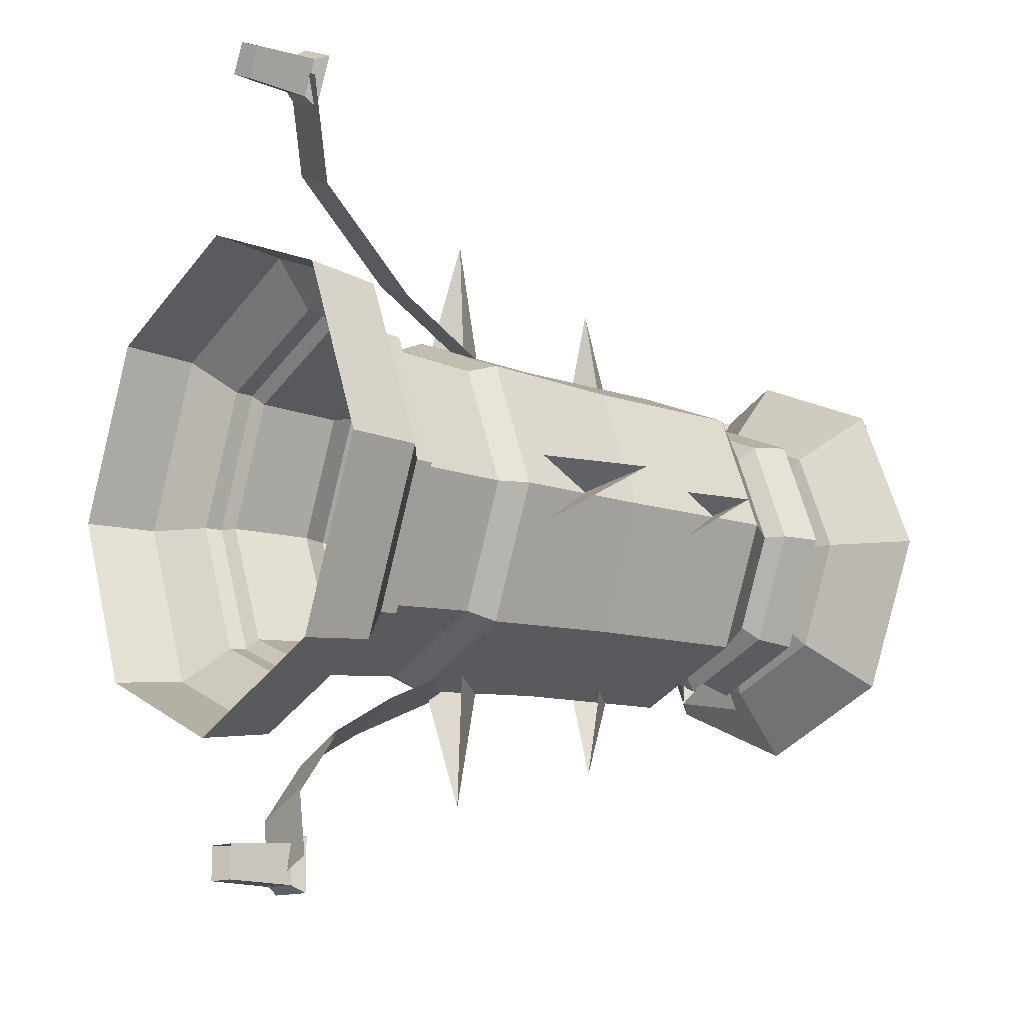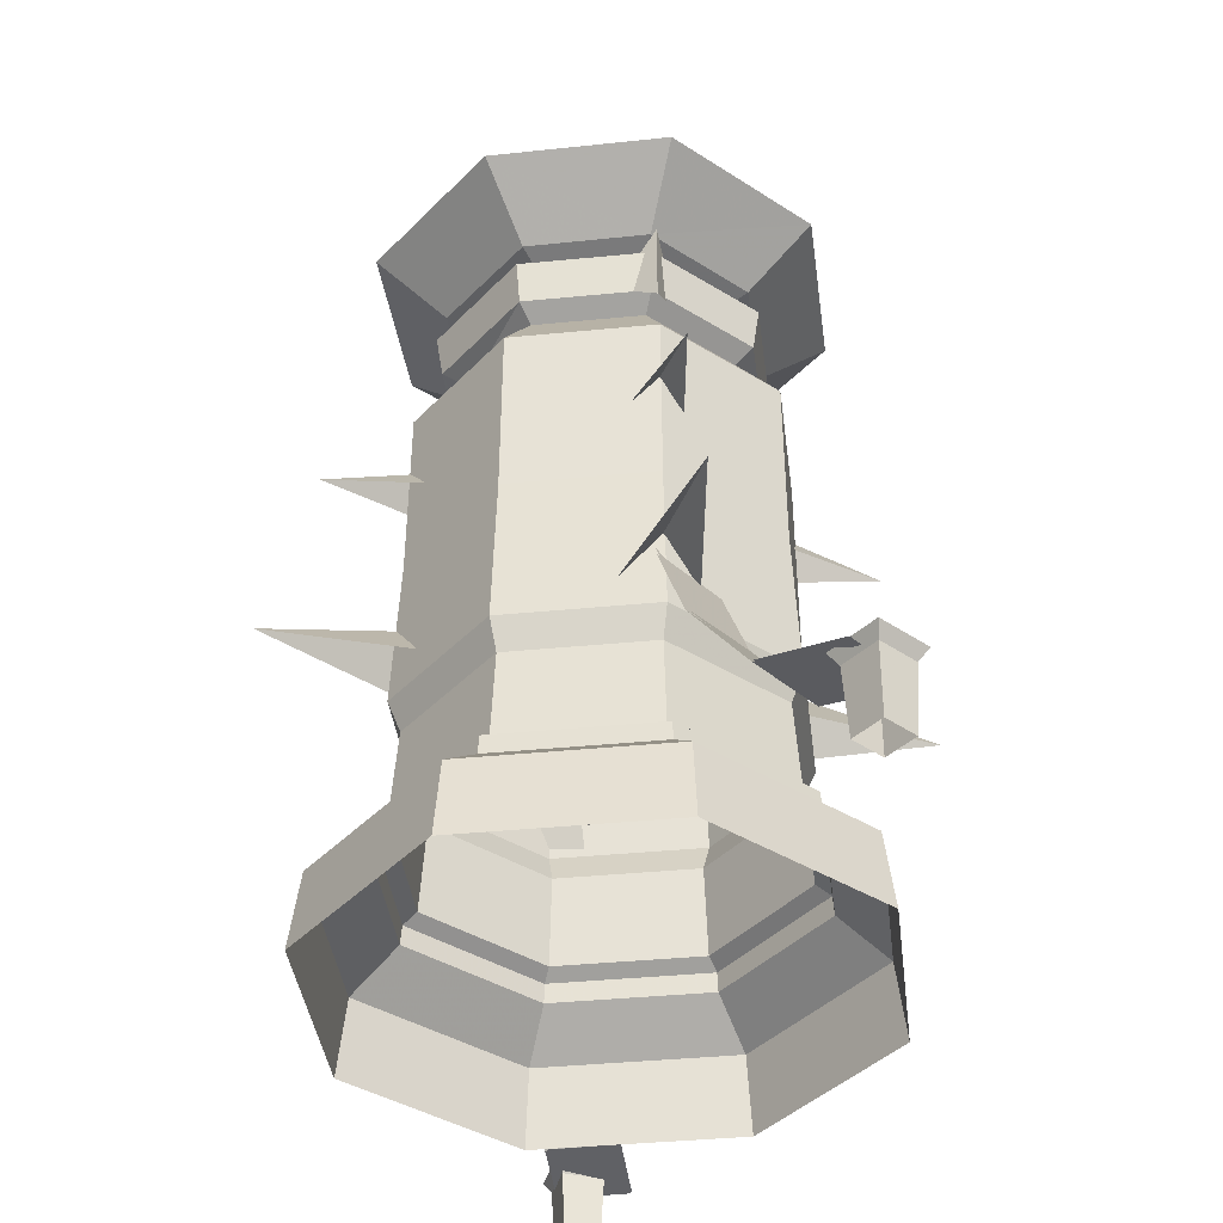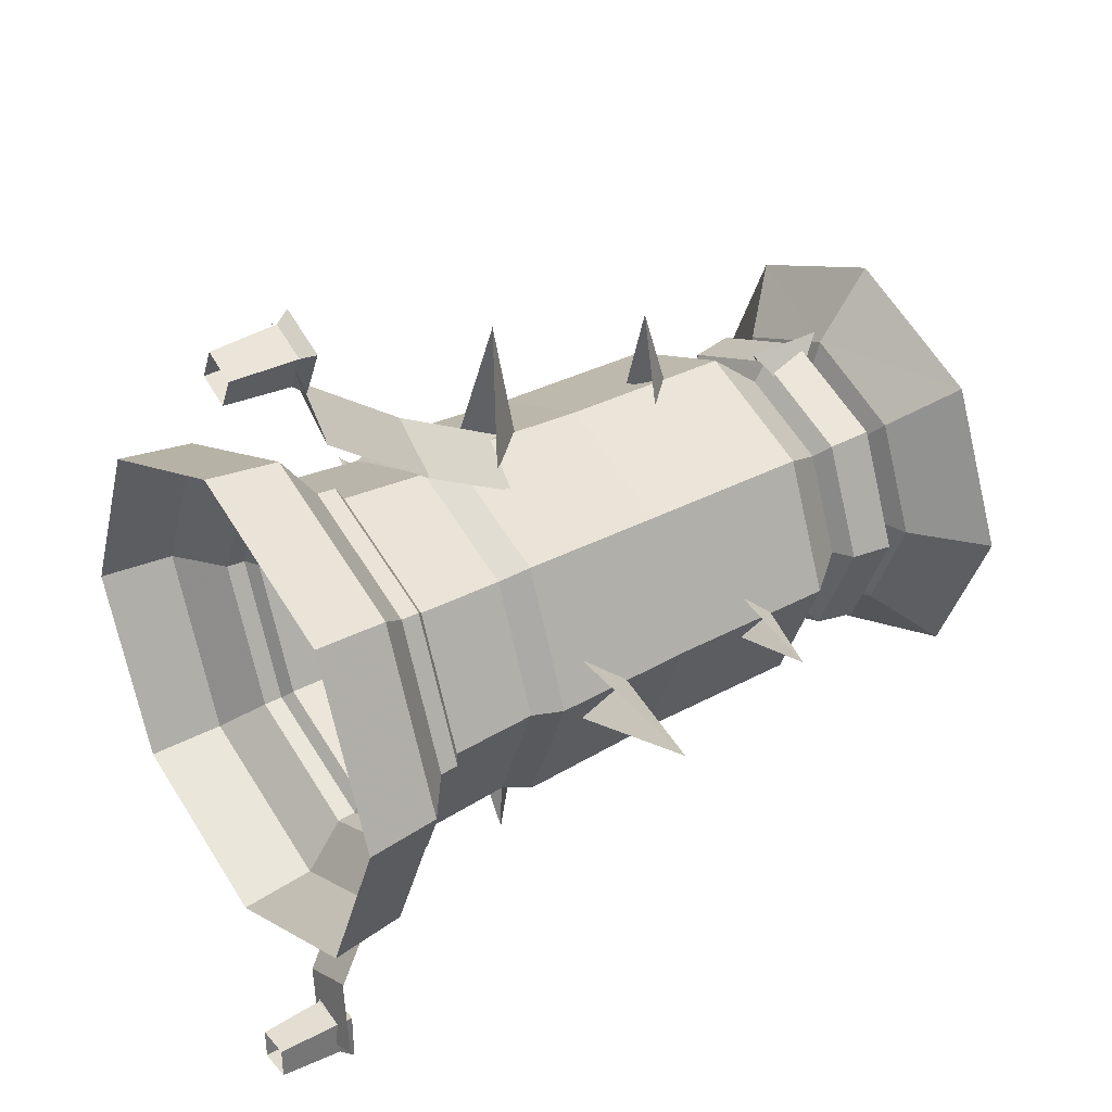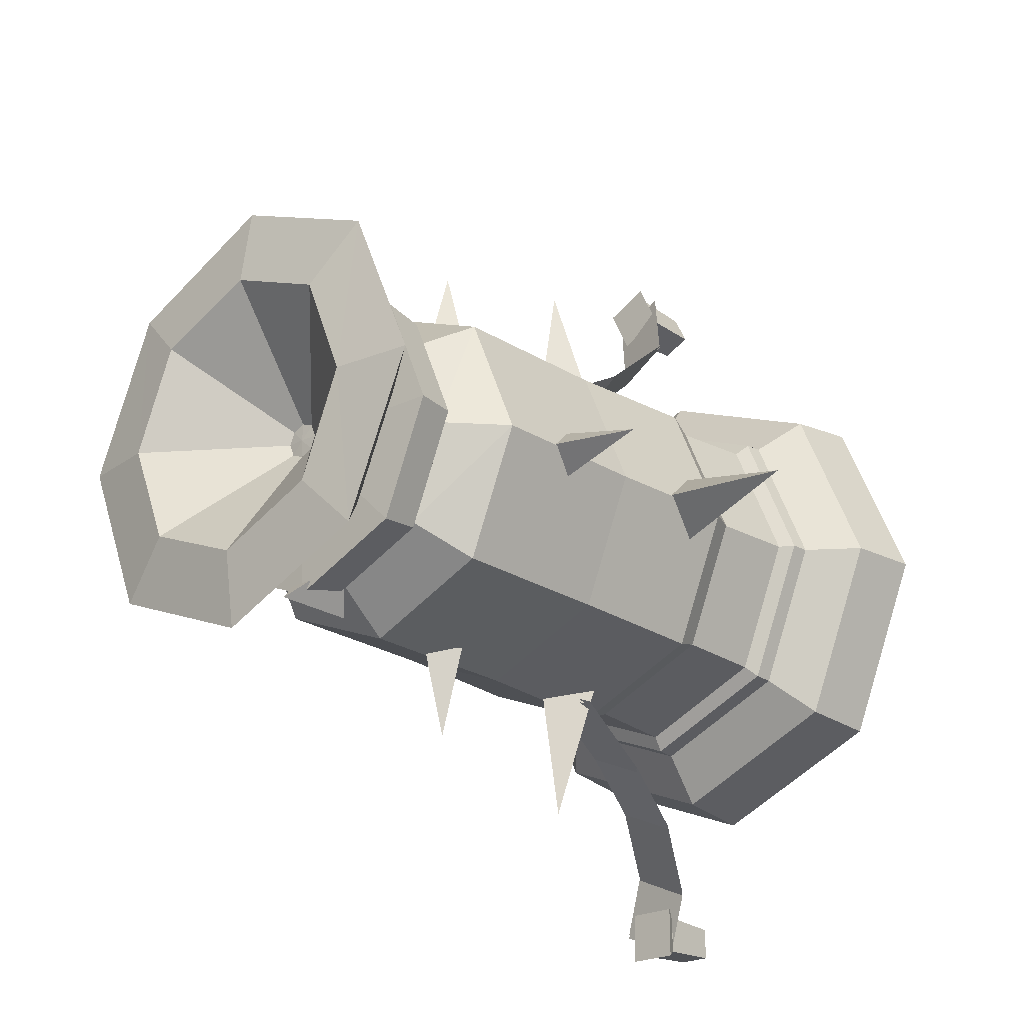
<metadata>
{"format":"obj","ext":"obj","renderer":"f3d","projection":"perspective","resolution":1024,"background":"white","views":[{"elev":-12.5,"azim":-127.6,"up":"+Y"},{"elev":-39.2,"azim":164.5,"up":"+Z"},{"elev":35.4,"azim":-125.2,"up":"+Y"},{"elev":-22.8,"azim":42.4,"up":"+Y"}]}
</metadata>
<code>
g juqing_fuben_253_building_lazhutai_01
v -9.729 -59.22 5.849
v -5.679 -50.13 7.508
v -14.76 -46.09 7.508
v -18.81 -55.18 5.849
v -1.629 -41.04 16.11
v 2.219 -34.83 28.27
v -6.866 -30.78 28.27
v -10.71 -37 16.11
v 6.103 -28.1 44.66
v -2.982 -24.06 44.66
v -8.503 63.83 7.103
v -17.42 59.55 6.044
v -11.69 45.65 12.24
v -2.777 49.93 13.3
v 0.4271 36.51 30.4
v -8.488 32.23 29.34
v -7.661 22.91 45.81
v 1.254 27.19 46.87
v -9.729 -58.67 5.849
v -18.81 -54.63 5.849
v -14.76 -45.54 7.508
v -5.679 -49.58 7.508
v -1.629 -40.5 16.11
v -10.71 -36.45 16.11
v -6.866 -30.24 28.27
v 2.219 -34.28 28.27
v -2.982 -23.51 44.66
v 6.103 -27.56 44.66
v -8.503 63.46 7.103
v -2.777 49.56 13.3
v -11.69 45.28 12.24
v -17.42 59.18 6.044
v 0.4271 36.14 30.4
v 1.254 26.82 46.87
v -7.661 22.54 45.81
v -8.488 31.86 29.34
f 1 2 3
f 3 4 1
f 5 6 7
f 7 8 5
f 2 5 8
f 8 3 2
f 6 9 10
f 10 7 6
f 11 12 13
f 13 14 11
f 15 16 17
f 17 18 15
f 14 13 16
f 16 15 14
f 19 20 21
f 21 22 19
f 23 24 25
f 25 26 23
f 22 21 24
f 24 23 22
f 26 25 27
f 27 28 26
f 29 30 31
f 31 32 29
f 33 34 35
f 35 36 33
f 30 33 36
f 36 31 30
g Object01
v 0.07126 0.2248 100.2
v 0.07126 -21.18 115.6
v 15.21 -14.91 115.6
v 23.19 23.34 113.9
v 33.14 0.2248 113.9
v 22.82 0.2224 105.7
v 16.02 16.16 105.7
v 0.08109 22.93 105.7
v 0.07126 33.24 113.9
v -22.86 23.15 113.9
v 0.07126 33.24 113.9
v 0.08109 22.93 105.7
v -15.75 16.05 105.7
v -22.45 0.2224 105.7
v -32.62 0.2248 113.9
v -32.62 0.2248 113.9
v -22.45 0.2224 105.7
v -15.85 -15.71 105.7
v -23.05 -22.89 113.9
v 0.07126 -32.3 113.9
v 0.08109 -22.22 105.7
v 0.07126 -32.3 113.9
v 0.08109 -22.22 105.7
v 15.91 -15.61 105.7
v 23 -22.7 113.9
v 22.82 0.2224 105.7
v 33.14 0.2248 113.9
v -21.33 0.2248 115.6
v -32.62 0.2248 113.9
v -23.05 -22.89 113.9
v -15.06 -14.91 115.6
v 21.48 0.2248 115.6
v 33.14 0.2248 113.9
v 23.19 23.34 113.9
v 15.21 15.36 115.6
v 0.07126 21.63 115.6
v -15.06 15.36 115.6
v -22.86 23.15 113.9
v 23 -22.7 113.9
v 0.07126 33.24 113.9
v 0.07126 -32.3 113.9
v 0.09464 0.2248 98.38
f 37 38 39
f 40 41 42
f 42 43 40
f 40 43 44
f 44 45 40
f 46 47 48
f 48 49 46
f 46 49 50
f 50 51 46
f 52 53 54
f 54 55 52
f 56 55 54
f 54 57 56
f 58 59 60
f 60 61 58
f 61 60 62
f 62 63 61
f 64 65 66
f 66 67 64
f 68 69 70
f 70 71 68
f 37 72 73
f 64 73 74
f 74 65 64
f 68 39 75
f 75 69 68
f 72 71 70
f 70 76 72
f 38 67 66
f 66 77 38
f 38 77 75
f 75 39 38
f 67 37 64
f 71 37 68
f 72 76 74
f 74 73 72
f 64 37 73
f 68 37 39
f 72 37 71
f 38 37 67
f 42 78 43
f 43 78 44
f 48 78 49
f 49 78 50
f 53 78 54
f 54 78 57
f 59 78 60
f 60 78 62
g juqing_fuben_253_building_lazhutai_01
v -2.569 21.42 100.3
v 2.405 22.12 100.3
v -0.08219 25.25 104.4
v -0.08219 25.25 104.4
v 2.405 22.12 100.3
v 2.405 22.12 95.05
v -0.08219 25.25 92.45
v -2.569 21.42 100.3
v -0.08219 25.25 104.4
v -0.08219 25.25 92.45
v -2.569 21.42 95.05
v 0.2803 -44.98 45.79
v 0.2803 -24.96 49.57
v -4.891 -24.96 42.78
v 0.2803 -44.98 45.79
v 5.452 -24.96 42.78
v 0.2803 -24.96 49.57
v 0.2803 -38.26 72.02
v 0.2803 -25.06 76.13
v -3.228 -25.06 71.57
v 0.2803 -38.26 72.02
v 3.788 -25.06 71.57
v 0.2803 -25.06 76.13
v 0.2803 45.6 45.79
v -4.891 25.58 42.78
v 0.2803 25.58 49.57
v 0.2803 45.6 45.79
v 0.2803 25.58 49.57
v 5.452 25.58 42.78
v 0.2803 38.88 72.02
v -3.228 25.68 71.57
v 0.2803 25.68 76.13
v 0.2803 38.88 72.02
v 0.2803 25.68 76.13
v 3.788 25.68 71.57
v 45.2 0.3917 45.79
v 25.18 0.3917 49.57
v 25.18 -4.779 42.78
v 45.2 0.3917 45.79
v 25.18 5.563 42.78
v 25.18 0.3917 49.57
v 38.48 0.3917 72.02
v 25.27 0.3917 76.13
v 25.27 -3.116 71.57
v 38.48 0.3917 72.02
v 25.27 3.9 71.57
v 25.27 0.3917 76.13
v -45.19 0.3917 45.79
v -25.17 -4.779 42.78
v -25.17 0.3917 49.57
v -45.19 0.3917 45.79
v -25.17 0.3917 49.57
v -25.17 5.563 42.78
v -38.47 0.3917 72.02
v -25.26 -3.116 71.57
v -25.26 0.3917 76.13
v -38.47 0.3917 72.02
v -25.26 0.3917 76.13
v -25.26 3.9 71.57
v -10.95 66.18 8.279
v -17.83 62.95 8.279
v -14.5 55.84 8.279
v -7.619 59.07 8.279
v -14.1 57.22 6.453
v -13.9 57.78 -3.076
v -9.495 59.84 -3.076
v -8.933 59.64 6.453
v -8.933 59.64 6.453
v -9.495 59.84 -3.076
v -11.56 64.24 -3.076
v -11.35 64.8 6.453
v -11.35 64.8 6.453
v -11.56 64.24 -3.076
v -15.96 62.18 -3.076
v -16.52 62.38 6.453
v -16.52 62.38 6.453
v -15.96 62.18 -3.076
v -13.9 57.78 -3.076
v -14.1 57.22 6.453
v -7.619 59.07 8.279
v -14.5 55.84 8.279
v -10.95 66.18 8.279
v -7.619 59.07 8.279
v -17.83 62.95 8.279
v -10.95 66.18 8.279
v -14.5 55.84 8.279
v -17.83 62.95 8.279
v -2.569 -21.2 100.3
v -0.08219 -25.04 104.4
v 2.405 -21.2 100.3
v -0.08219 -25.04 104.4
v -0.08219 -25.04 92.45
v 2.405 -21.2 95.05
v 2.405 -21.2 100.3
v -2.569 -21.2 100.3
v -2.569 -21.2 95.05
v -0.08219 -25.04 92.45
v -0.08219 -25.04 104.4
v 25.88 26.03 11.35
v 36.56 0.222 11.35
v 37.95 0.222 0.2511
v 26.85 27.01 0.2511
v 0.07041 36.72 11.35
v 0.07041 38.1 0.2511
v -25.73 26.03 11.35
v 0.07041 36.72 11.35
v 0.07041 38.1 0.2511
v -26.71 27.01 0.2511
v -36.42 0.222 11.35
v -37.81 0.222 0.2511
v -25.73 -25.58 11.35
v -36.42 0.222 11.35
v -37.81 0.222 0.2511
v -26.71 -26.56 0.2511
v 0.07042 -36.27 11.35
v 0.07042 -37.66 0.2511
v 25.88 -25.58 11.35
v 0.07042 -36.27 11.35
v 0.07042 -37.66 0.2511
v 26.85 -26.56 0.2511
v 36.56 0.222 11.35
v 37.95 0.222 0.2511
v 29.36 0.222 16.78
v 20.78 20.93 16.78
v 0.07041 29.51 16.78
v 0.07041 29.51 16.78
v -20.64 20.93 16.78
v -29.22 0.222 16.78
v -29.22 0.222 16.78
v -20.64 -20.49 16.78
v 0.07042 -29.06 16.78
v 0.07042 -29.06 16.78
v 20.78 -20.49 16.78
v 29.36 0.222 16.78
v 18.97 19.12 59.8
v 26.8 0.222 59.8
v 27.84 0.222 38.12
v 19.71 19.86 38.12
v 0.07041 26.95 59.8
v 0.07041 27.99 38.12
v -18.83 19.12 59.8
v 0.07041 26.95 59.8
v 0.07041 27.99 38.12
v -19.57 19.86 38.12
v -26.66 0.222 59.8
v -27.7 0.222 38.12
v -18.83 -18.68 59.8
v -26.66 0.222 59.8
v -27.7 0.222 38.12
v -19.57 -19.42 38.12
v 0.07042 -26.51 59.8
v 0.07042 -27.55 38.12
v 18.97 -18.68 59.8
v 0.07042 -26.51 59.8
v 0.07042 -27.55 38.12
v 19.71 -19.42 38.12
v 26.8 0.222 59.8
v 27.84 0.222 38.12
v 18.81 18.96 85.24
v 26.57 0.222 85.24
v 0.07041 26.72 85.24
v -18.67 18.96 85.24
v 0.07041 26.72 85.24
v -26.43 0.222 85.24
v -18.67 -18.52 85.24
v -26.43 0.222 85.24
v 0.07042 -26.28 85.24
v 18.81 -18.52 85.24
v 0.07042 -26.28 85.24
v 26.57 0.222 85.24
v 19.21 0.223 93.4
v 14.22 14.37 93.12
v 0.06935 20.23 93.12
v 0.06935 20.23 93.12
v -14.08 14.37 93.12
v -19.94 0.223 93.12
v -19.94 0.223 93.12
v -14.08 -13.93 93.12
v 0.06935 -19.79 93.12
v 0.06935 -19.79 93.12
v 14.22 -13.93 93.12
v 19.21 0.223 93.4
v 24.03 0.223 101.1
v 17.02 17.13 101.1
v 0.09464 0.2248 102.2
v 0.1206 24.13 101.1
v -16.78 17.13 101.1
v -23.79 0.223 101.1
v -16.78 -16.68 101.1
v 0.1206 -23.68 101.1
v 17.02 -16.68 101.1
v 29.36 0.222 16.78
v 20.78 20.93 16.78
v 20.61 20.76 19.57
v 29.12 0.222 19.57
v 0.07041 29.51 16.78
v 0.07041 29.27 19.57
v 0.07041 29.51 16.78
v -20.64 20.93 16.78
v -20.47 20.76 19.57
v 0.07041 29.27 19.57
v -29.22 0.222 16.78
v -28.98 0.222 19.57
v -29.22 0.222 16.78
v -20.64 -20.49 16.78
v -20.47 -20.32 19.57
v -28.98 0.222 19.57
v 0.07042 -29.06 16.78
v 0.07042 -28.83 19.57
v 0.07042 -29.06 16.78
v 20.78 -20.49 16.78
v 20.61 -20.32 19.57
v 0.07042 -28.83 19.57
v 29.36 0.222 16.78
v 29.12 0.222 19.57
v 26.96 0.222 20.87
v 19.09 19.24 20.87
v 18.42 18.57 33.78
v 26.02 0.222 33.78
v 0.07041 27.12 20.87
v 0.07041 26.18 33.78
v 0.07041 27.12 20.87
v -18.95 19.24 20.87
v -18.28 18.57 33.78
v 0.07041 26.18 33.78
v -26.82 0.222 20.87
v -25.88 0.222 33.78
v -26.82 0.222 20.87
v -18.95 -18.79 20.87
v -18.28 -18.13 33.78
v -25.88 0.222 33.78
v 0.07042 -26.67 20.87
v 0.07042 -25.73 33.78
v 0.07042 -26.67 20.87
v 19.09 -18.79 20.87
v 18.42 -18.13 33.78
v 0.07042 -25.73 33.78
v 26.96 0.222 20.87
v 26.02 0.222 33.78
v 29.12 0.222 19.57
v 20.61 20.76 19.57
v 19.09 19.24 20.87
v 26.96 0.222 20.87
v 0.07041 29.27 19.57
v 0.07041 27.12 20.87
v 0.07041 29.27 19.57
v -20.47 20.76 19.57
v -18.95 19.24 20.87
v 0.07041 27.12 20.87
v -28.98 0.222 19.57
v -26.82 0.222 20.87
v -28.98 0.222 19.57
v -20.47 -20.32 19.57
v -18.95 -18.79 20.87
v -26.82 0.222 20.87
v 0.07042 -28.83 19.57
v 0.07042 -26.67 20.87
v 0.07042 -28.83 19.57
v 20.61 -20.32 19.57
v 19.09 -18.79 20.87
v 0.07042 -26.67 20.87
v 29.12 0.222 19.57
v 26.96 0.222 20.87
v 19.21 0.223 93.4
v 14.22 14.37 93.12
v 16.32 16.42 94.98
v 23.03 0.223 94.98
v 0.06935 20.23 93.12
v 0.1206 23.13 94.98
v 0.06935 20.23 93.12
v -14.08 14.37 93.12
v -16.08 16.42 94.98
v 0.1206 23.13 94.98
v -19.94 0.223 93.12
v -22.79 0.223 94.98
v -19.94 0.223 93.12
v -14.08 -13.93 93.12
v -16.08 -15.98 94.98
v -22.79 0.223 94.98
v 0.06935 -19.79 93.12
v 0.1206 -22.69 94.98
v 0.06935 -19.79 93.12
v 14.22 -13.93 93.12
v 16.32 -15.98 94.98
v 0.1206 -22.69 94.98
v 19.21 0.223 93.4
v 23.03 0.223 94.98
v 23.03 0.223 94.98
v 16.32 16.42 94.98
v 17.02 17.13 101.1
v 24.03 0.223 101.1
v 0.1206 23.13 94.98
v 0.1206 24.13 101.1
v 0.1206 23.13 94.98
v -16.08 16.42 94.98
v -16.78 17.13 101.1
v 0.1206 24.13 101.1
v -22.79 0.223 94.98
v -23.79 0.223 101.1
v -22.79 0.223 94.98
v -16.08 -15.98 94.98
v -16.78 -16.68 101.1
v -23.79 0.223 101.1
v 0.1206 -22.69 94.98
v 0.1206 -23.68 101.1
v 0.1206 -22.69 94.98
v 16.32 -15.98 94.98
v 17.02 -16.68 101.1
v 0.1206 -23.68 101.1
v 23.03 0.223 94.98
v 24.03 0.223 101.1
v -7.953 -52.2 8.279
v -15.56 -52.2 8.279
v -15.56 -60.05 8.279
v -7.953 -60.05 8.279
v -14.61 -58.98 6.453
v -14.18 -58.56 -3.076
v -9.325 -58.56 -3.076
v -8.902 -58.98 6.453
v -8.902 -58.98 6.453
v -9.325 -58.56 -3.076
v -9.325 -53.7 -3.076
v -8.902 -53.27 6.453
v -8.902 -53.27 6.453
v -9.325 -53.7 -3.076
v -14.18 -53.7 -3.076
v -14.61 -53.27 6.453
v -14.61 -53.27 6.453
v -14.18 -53.7 -3.076
v -14.18 -58.56 -3.076
v -14.61 -58.98 6.453
v -7.953 -60.05 8.279
v -15.56 -60.05 8.279
v -7.953 -52.2 8.279
v -7.953 -60.05 8.279
v -15.56 -52.2 8.279
v -7.953 -52.2 8.279
v -15.56 -60.05 8.279
v -15.56 -52.2 8.279
f 79 80 81
f 82 83 84
f 84 85 82
f 86 87 88
f 88 89 86
f 90 91 92
f 93 94 95
f 96 97 98
f 99 100 101
f 102 103 104
f 105 106 107
f 108 109 110
f 111 112 113
f 114 115 116
f 117 118 119
f 120 121 122
f 123 124 125
f 126 127 128
f 129 130 131
f 132 133 134
f 135 136 137
f 138 139 140
f 140 141 138
f 142 143 144
f 144 145 142
f 146 147 148
f 148 149 146
f 150 151 152
f 152 153 150
f 154 155 156
f 156 157 154
f 142 145 158
f 158 159 142
f 146 149 160
f 160 161 146
f 150 153 162
f 162 163 150
f 154 157 164
f 164 165 154
f 166 167 168
f 169 170 171
f 171 172 169
f 173 174 175
f 175 176 173
f 177 178 179
f 179 180 177
f 181 177 180
f 180 182 181
f 183 184 185
f 185 186 183
f 187 183 186
f 186 188 187
f 189 190 191
f 191 192 189
f 193 189 192
f 192 194 193
f 195 196 197
f 197 198 195
f 199 195 198
f 198 200 199
f 201 178 177
f 177 202 201
f 202 177 181
f 181 203 202
f 204 184 183
f 183 205 204
f 205 183 187
f 187 206 205
f 207 190 189
f 189 208 207
f 208 189 193
f 193 209 208
f 210 196 195
f 195 211 210
f 211 195 199
f 199 212 211
f 213 214 215
f 215 216 213
f 217 213 216
f 216 218 217
f 219 220 221
f 221 222 219
f 223 219 222
f 222 224 223
f 225 226 227
f 227 228 225
f 229 225 228
f 228 230 229
f 231 232 233
f 233 234 231
f 235 231 234
f 234 236 235
f 237 238 214
f 214 213 237
f 239 237 213
f 213 217 239
f 240 241 220
f 220 219 240
f 242 240 219
f 219 223 242
f 243 244 226
f 226 225 243
f 245 243 225
f 225 229 245
f 246 247 232
f 232 231 246
f 248 246 231
f 231 235 248
f 249 238 237
f 237 250 249
f 250 237 239
f 239 251 250
f 252 241 240
f 240 253 252
f 253 240 242
f 242 254 253
f 255 244 243
f 243 256 255
f 256 243 245
f 245 257 256
f 258 247 246
f 246 259 258
f 259 246 248
f 248 260 259
f 261 262 263
f 264 263 262
f 265 263 264
f 266 263 265
f 267 263 266
f 268 263 267
f 269 263 268
f 269 261 263
f 270 271 272
f 272 273 270
f 271 274 275
f 275 272 271
f 276 277 278
f 278 279 276
f 277 280 281
f 281 278 277
f 282 283 284
f 284 285 282
f 283 286 287
f 287 284 283
f 288 289 290
f 290 291 288
f 289 292 293
f 293 290 289
f 294 295 296
f 296 297 294
f 295 298 299
f 299 296 295
f 300 301 302
f 302 303 300
f 301 304 305
f 305 302 301
f 306 307 308
f 308 309 306
f 307 310 311
f 311 308 307
f 312 313 314
f 314 315 312
f 313 316 317
f 317 314 313
f 318 319 320
f 320 321 318
f 319 322 323
f 323 320 319
f 324 325 326
f 326 327 324
f 325 328 329
f 329 326 325
f 330 331 332
f 332 333 330
f 331 334 335
f 335 332 331
f 336 337 338
f 338 339 336
f 337 340 341
f 341 338 337
f 297 296 216
f 216 215 297
f 296 299 218
f 218 216 296
f 303 302 222
f 222 221 303
f 302 305 224
f 224 222 302
f 309 308 228
f 228 227 309
f 308 311 230
f 230 228 308
f 315 314 234
f 234 233 315
f 314 317 236
f 236 234 314
f 342 343 344
f 344 345 342
f 343 346 347
f 347 344 343
f 348 349 350
f 350 351 348
f 349 352 353
f 353 350 349
f 354 355 356
f 356 357 354
f 355 358 359
f 359 356 355
f 360 361 362
f 362 363 360
f 361 364 365
f 365 362 361
f 366 367 368
f 368 369 366
f 367 370 371
f 371 368 367
f 372 373 374
f 374 375 372
f 373 376 377
f 377 374 373
f 378 379 380
f 380 381 378
f 379 382 383
f 383 380 379
f 384 385 386
f 386 387 384
f 385 388 389
f 389 386 385
f 390 391 392
f 392 393 390
f 394 395 396
f 396 397 394
f 398 399 400
f 400 401 398
f 402 403 404
f 404 405 402
f 406 407 408
f 408 409 406
f 394 397 410
f 410 411 394
f 398 401 412
f 412 413 398
f 402 405 414
f 414 415 402
f 406 409 416
f 416 417 406

</code>
